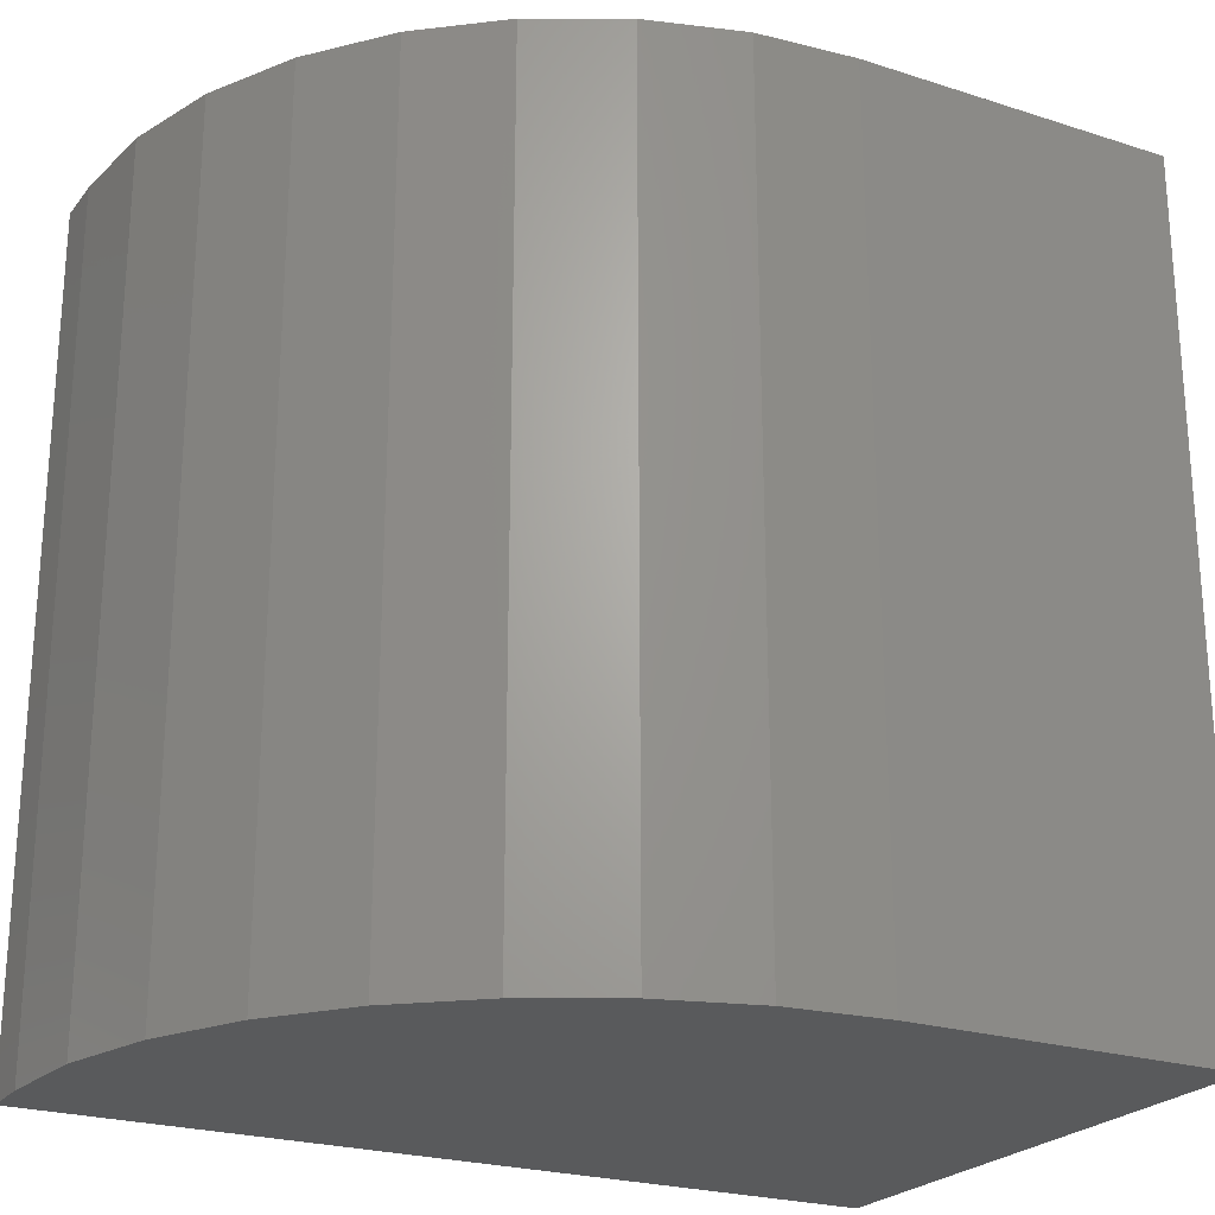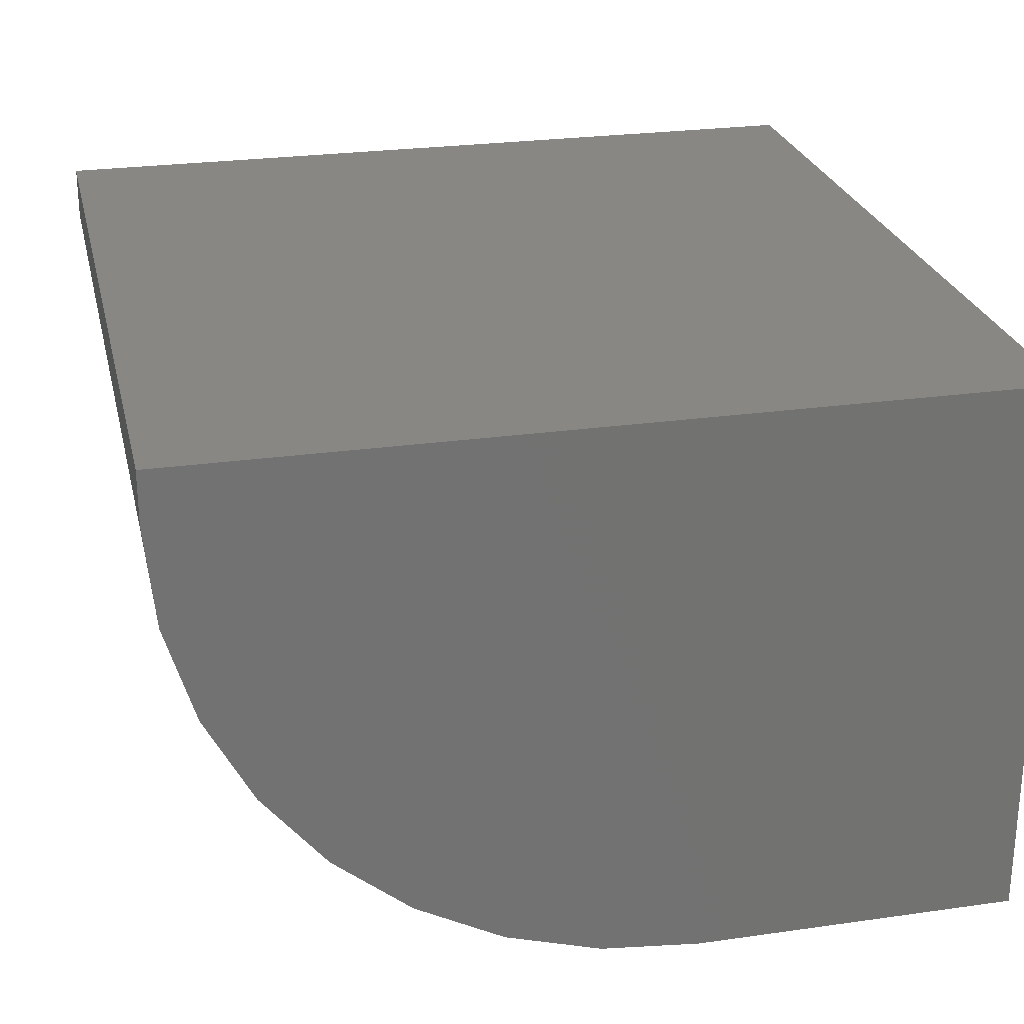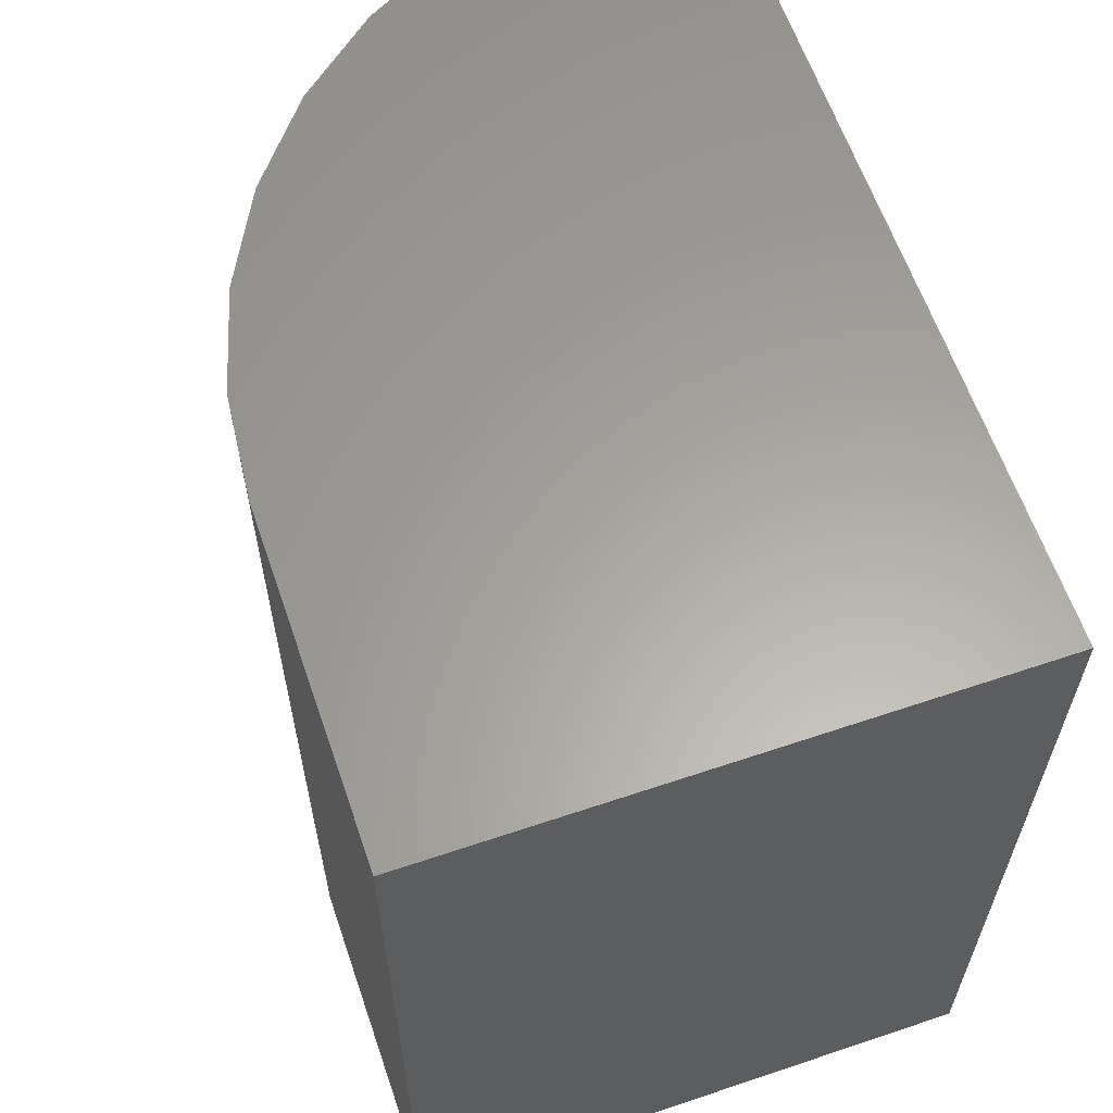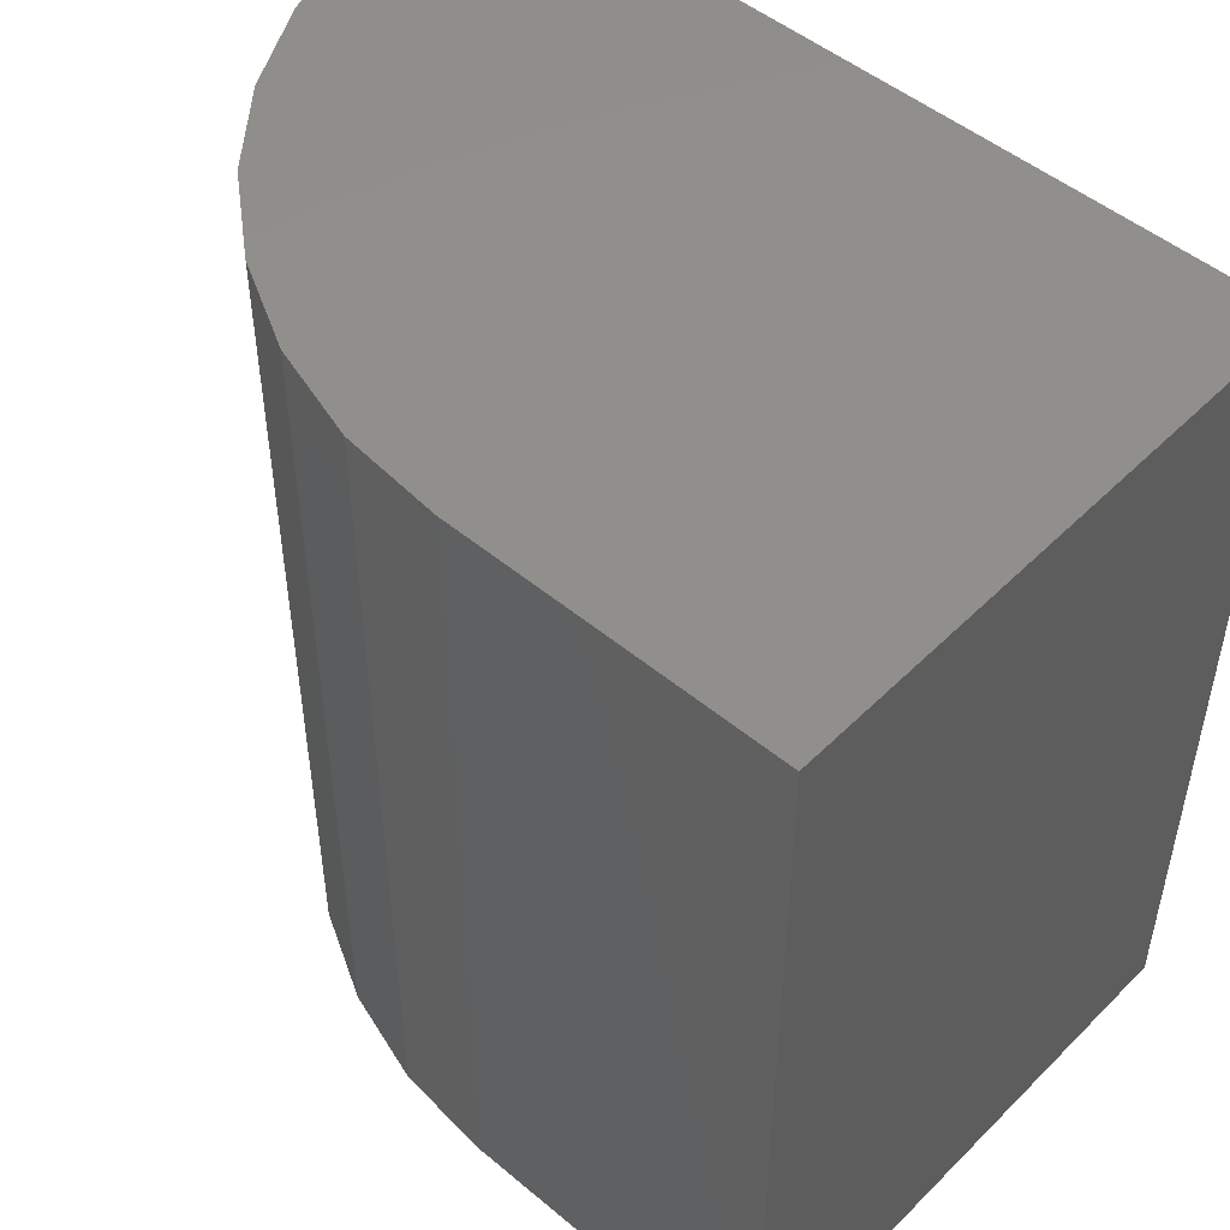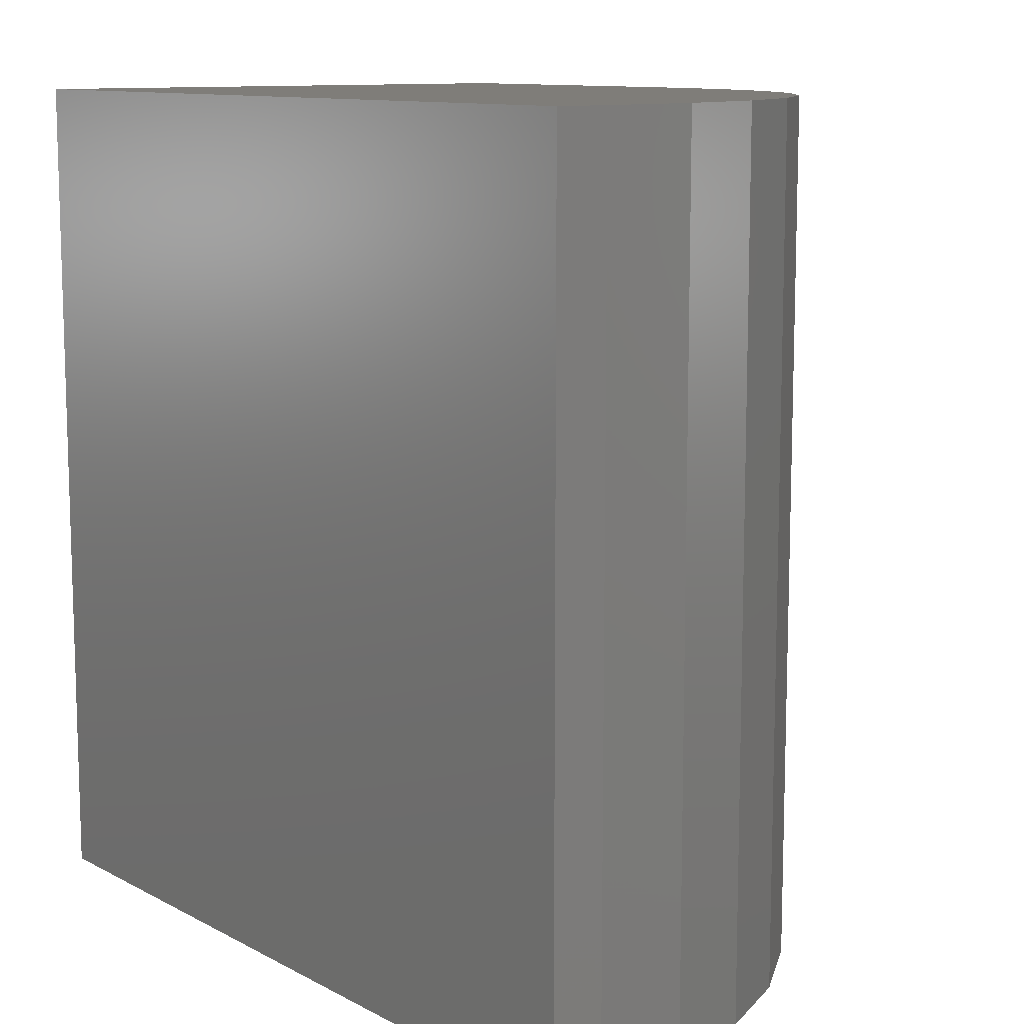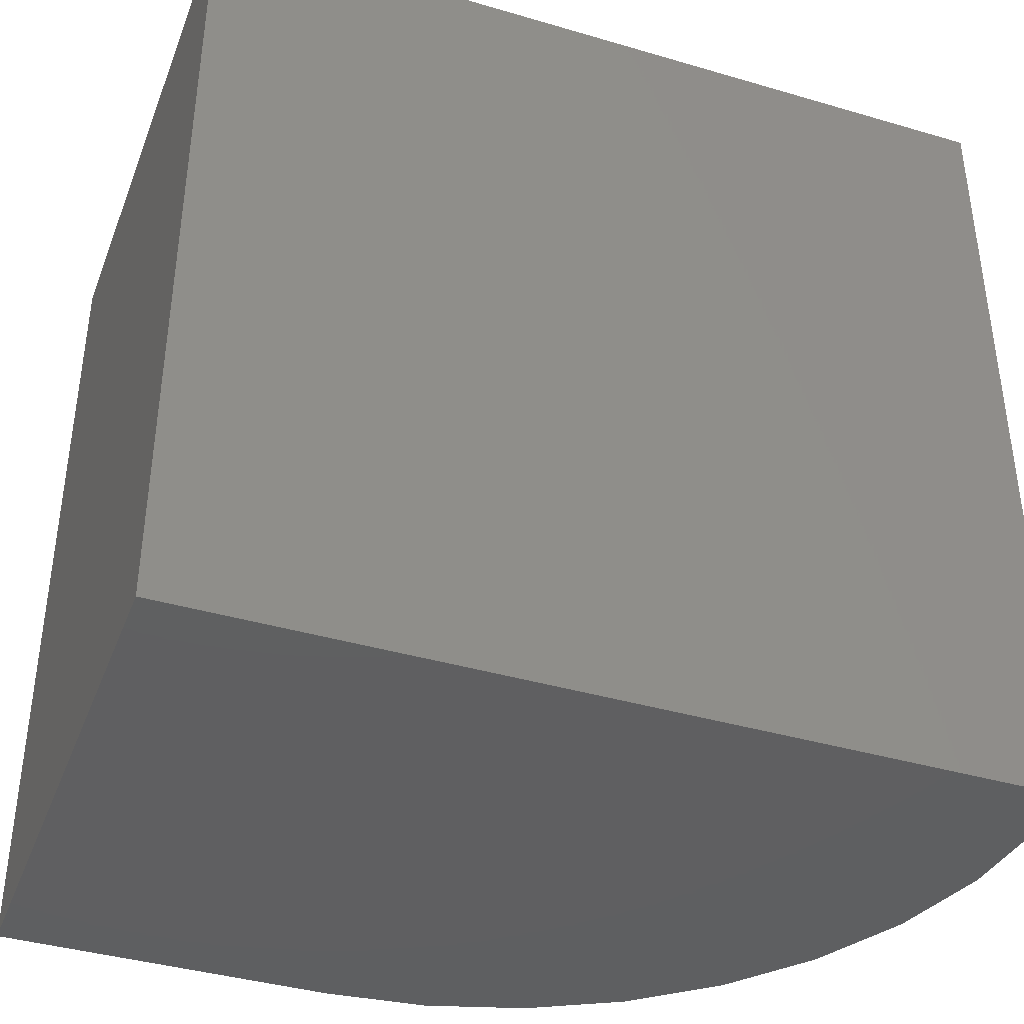
<metadata>
{"format":"stl","ext":"stl","renderer":"f3d","projection":"perspective","resolution":1024,"background":"white","views":[{"elev":-23.6,"azim":151.7,"up":"+Y"},{"elev":25.7,"azim":167.2,"up":"+Z"},{"elev":61.8,"azim":-108.9,"up":"+Y"},{"elev":49.6,"azim":-137.4,"up":"+Y"},{"elev":10.8,"azim":52.0,"up":"+Y"},{"elev":-39.5,"azim":-20.1,"up":"+Y"}]}
</metadata>
<code>
# stl→obj: 24 verts, 44 faces
v 0 0 0
v 5.551e-17 0.75 0
v 0.289 0 0
v 0.289 0.75 0
v 0.7421 0.75 0.5
v 0.7421 0.75 0.4531
v 0.7334 0.75 0.3647
v 0.7076 0.75 0.2797
v 0.6657 0.75 0.2014
v 0.6094 0.75 0.1327
v 0.5407 0.75 0.07637
v 0.4624 0.75 0.03449
v 0.3774 0.75 0.008707
v 5.551e-17 0.75 0.5
v 0.7421 0 0.5
v 0.7421 0 0.4531
v 0 0 0.5
v 0.3774 0 0.008707
v 0.4624 0 0.03449
v 0.5407 0 0.07637
v 0.6094 0 0.1327
v 0.6657 0 0.2014
v 0.7076 0 0.2797
v 0.7334 0 0.3647
f 1 2 3
f 3 2 4
f 5 6 7
f 5 7 8
f 5 8 9
f 5 9 10
f 5 10 11
f 5 11 12
f 5 12 13
f 5 13 4
f 5 4 2
f 5 2 14
f 15 16 5
f 5 16 6
f 15 17 1
f 15 1 3
f 15 3 18
f 15 18 19
f 15 19 20
f 15 20 21
f 15 21 22
f 15 22 23
f 15 23 24
f 15 24 16
f 3 4 18
f 18 4 13
f 18 13 19
f 19 13 12
f 19 12 20
f 20 12 11
f 20 11 21
f 21 11 10
f 21 10 22
f 22 10 9
f 22 9 23
f 23 9 8
f 23 8 24
f 24 8 7
f 24 7 16
f 16 7 6
f 17 15 14
f 14 15 5
f 14 2 17
f 17 2 1

</code>
